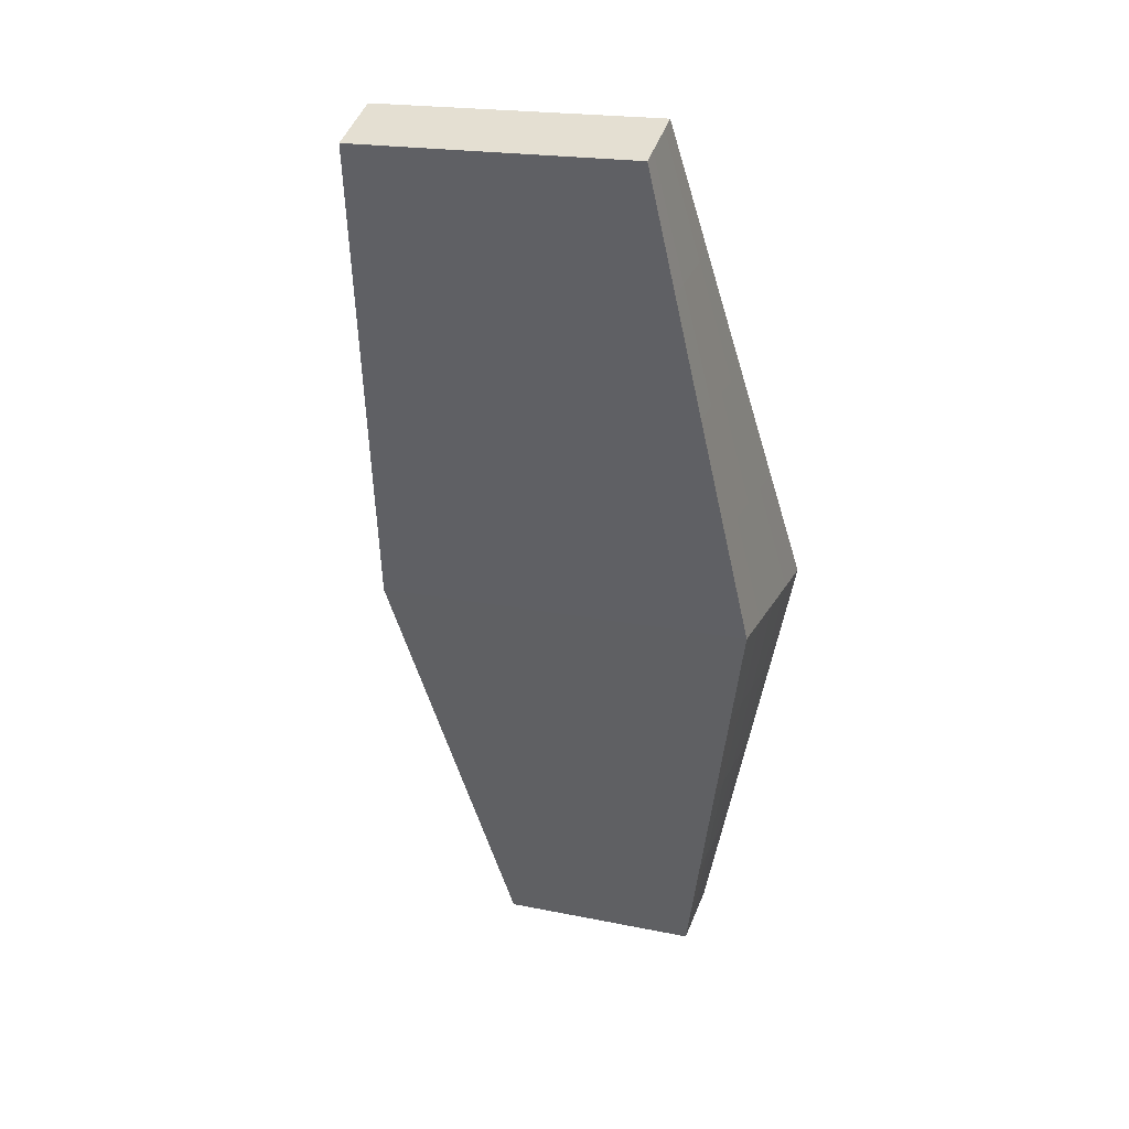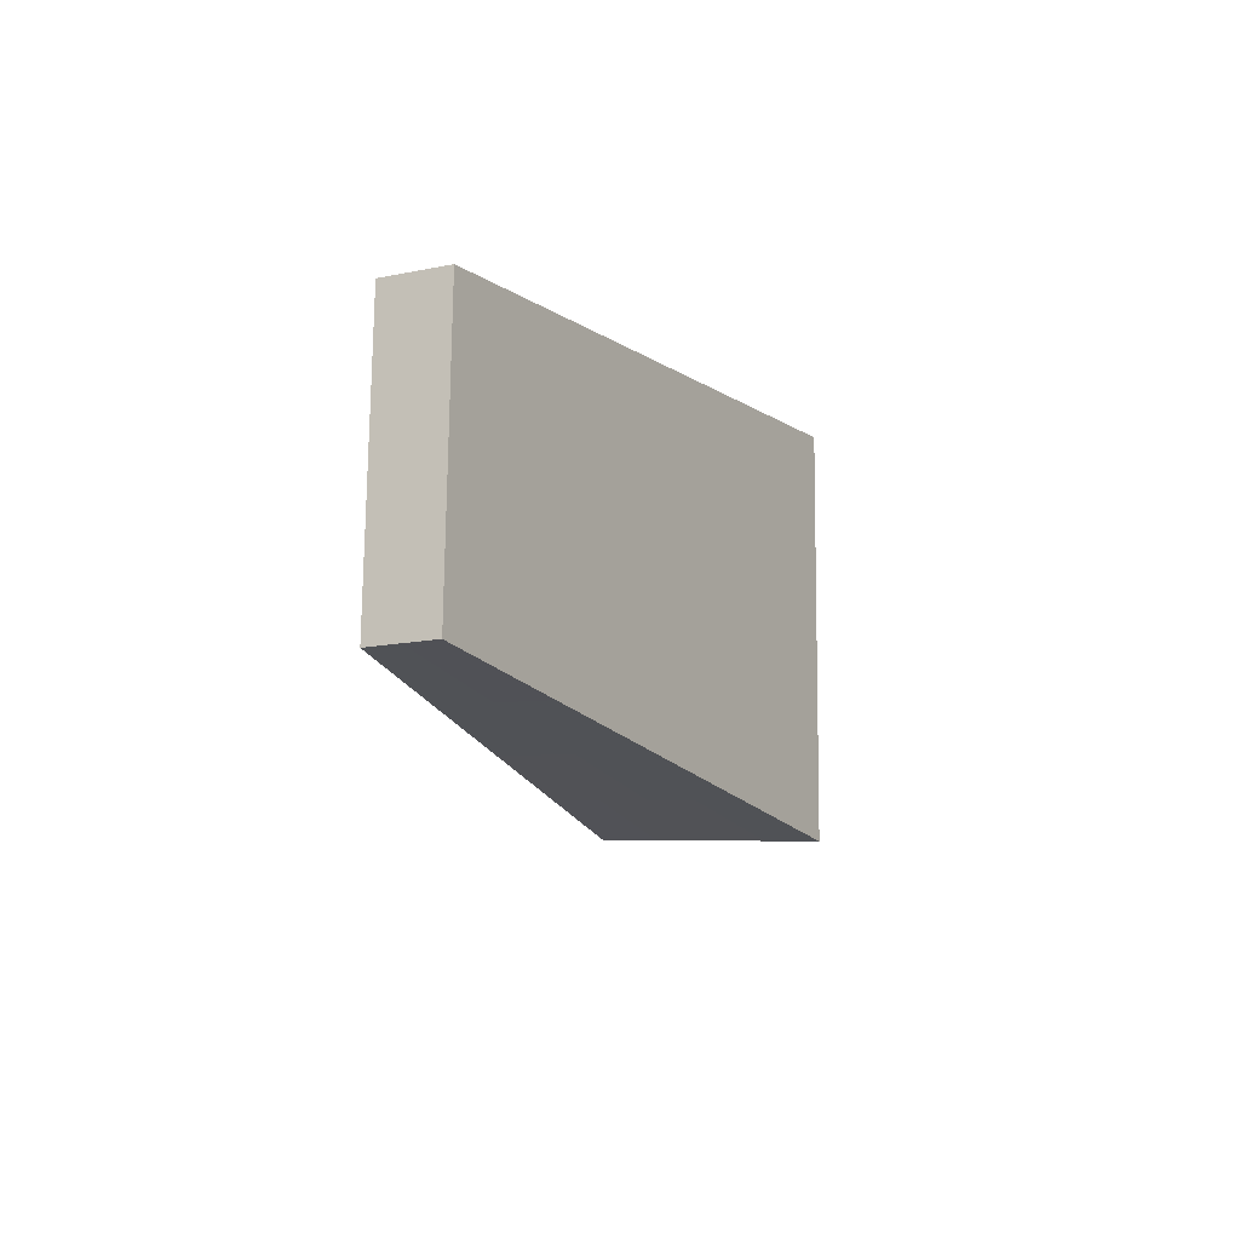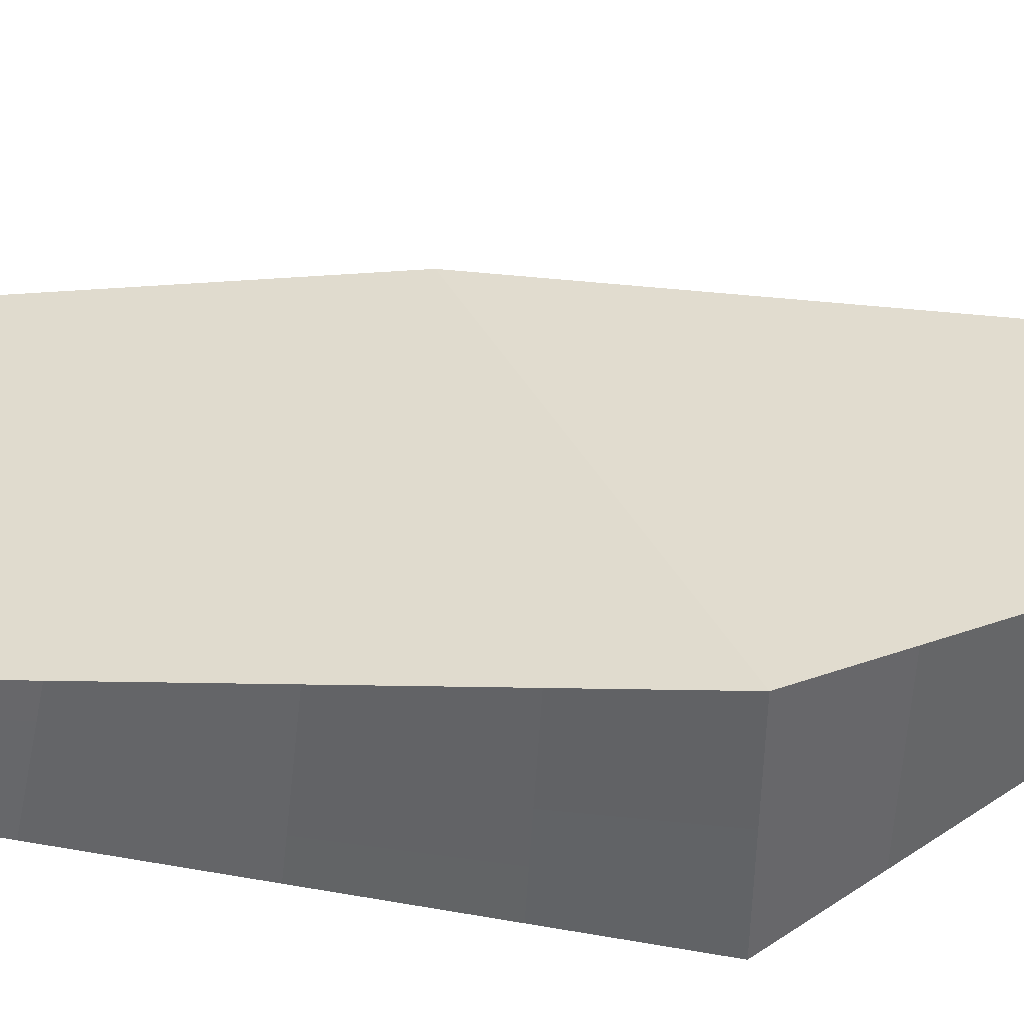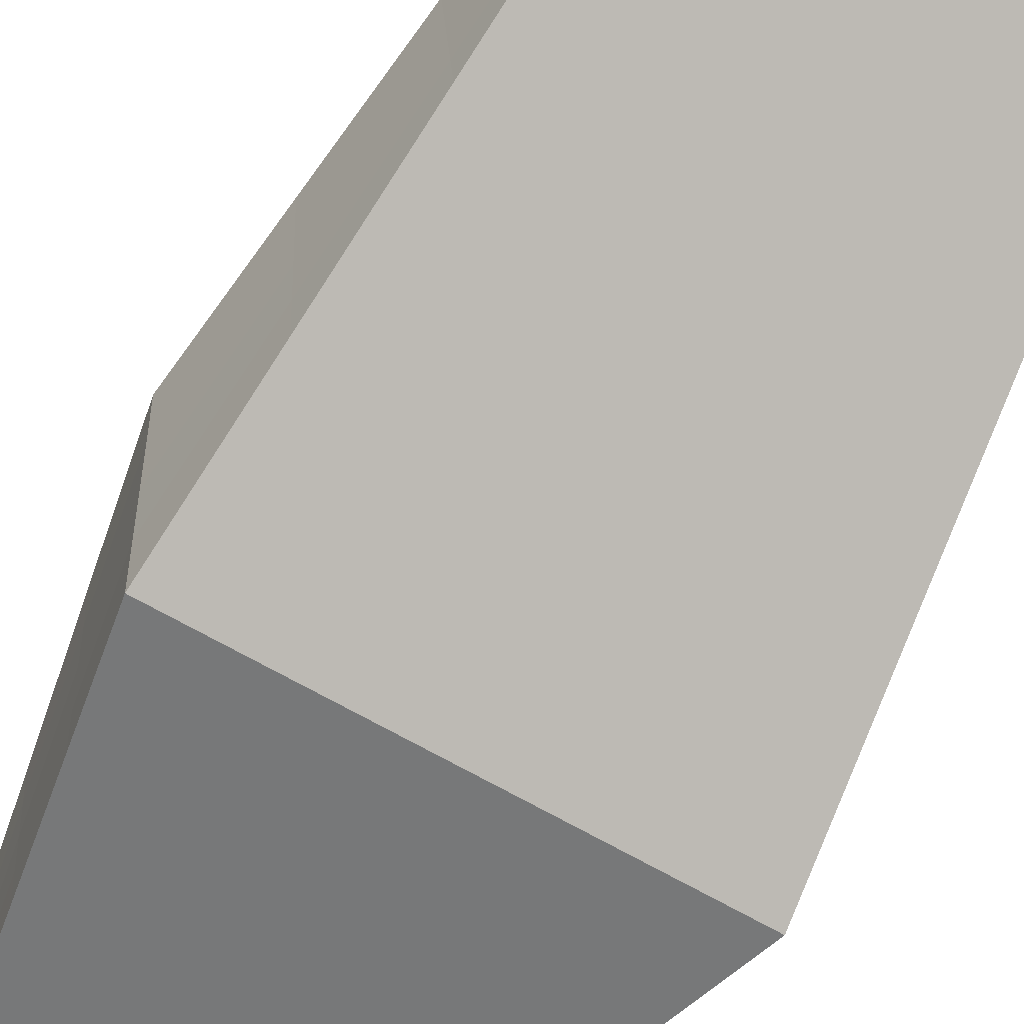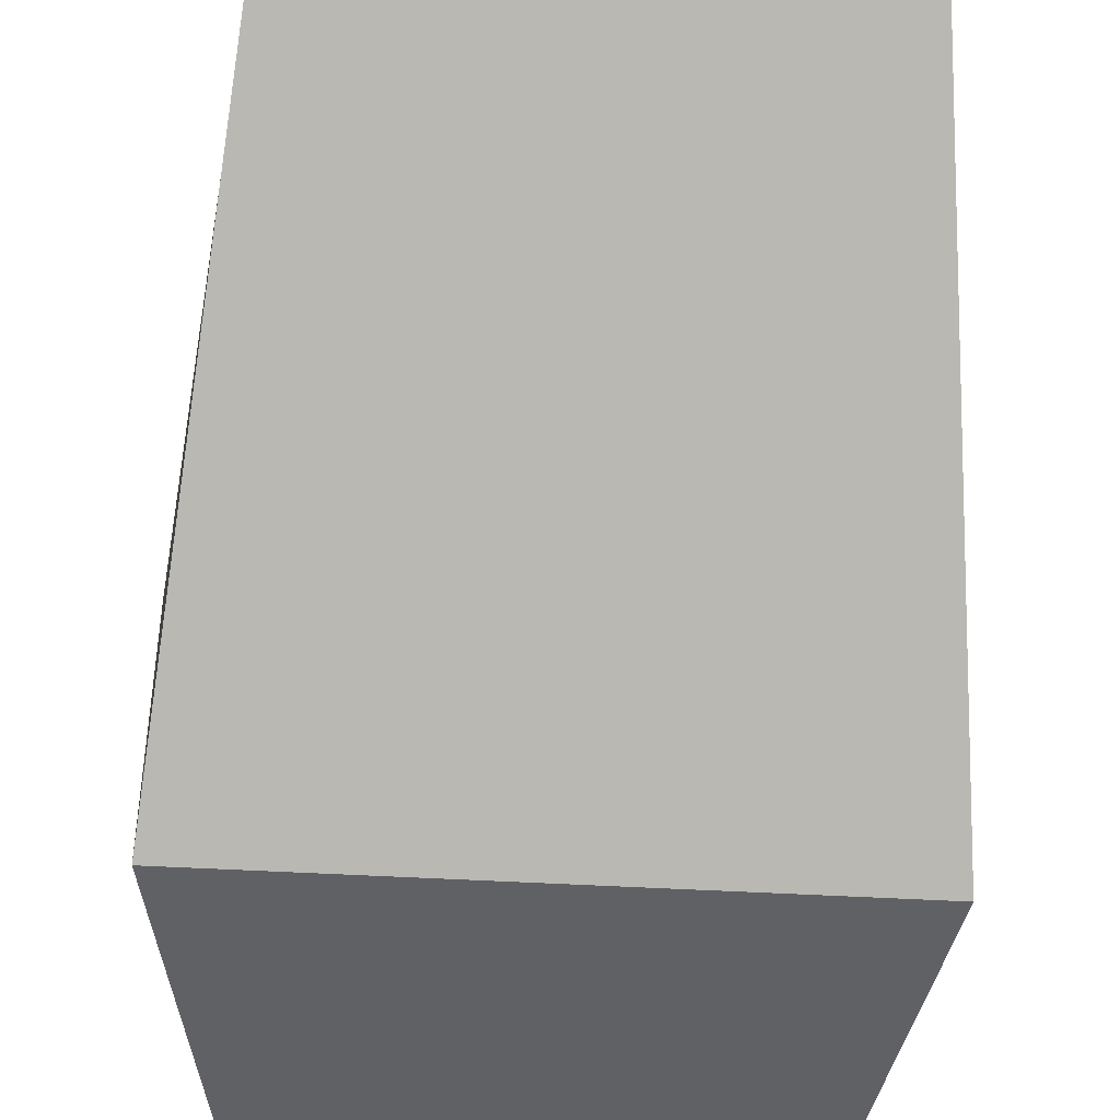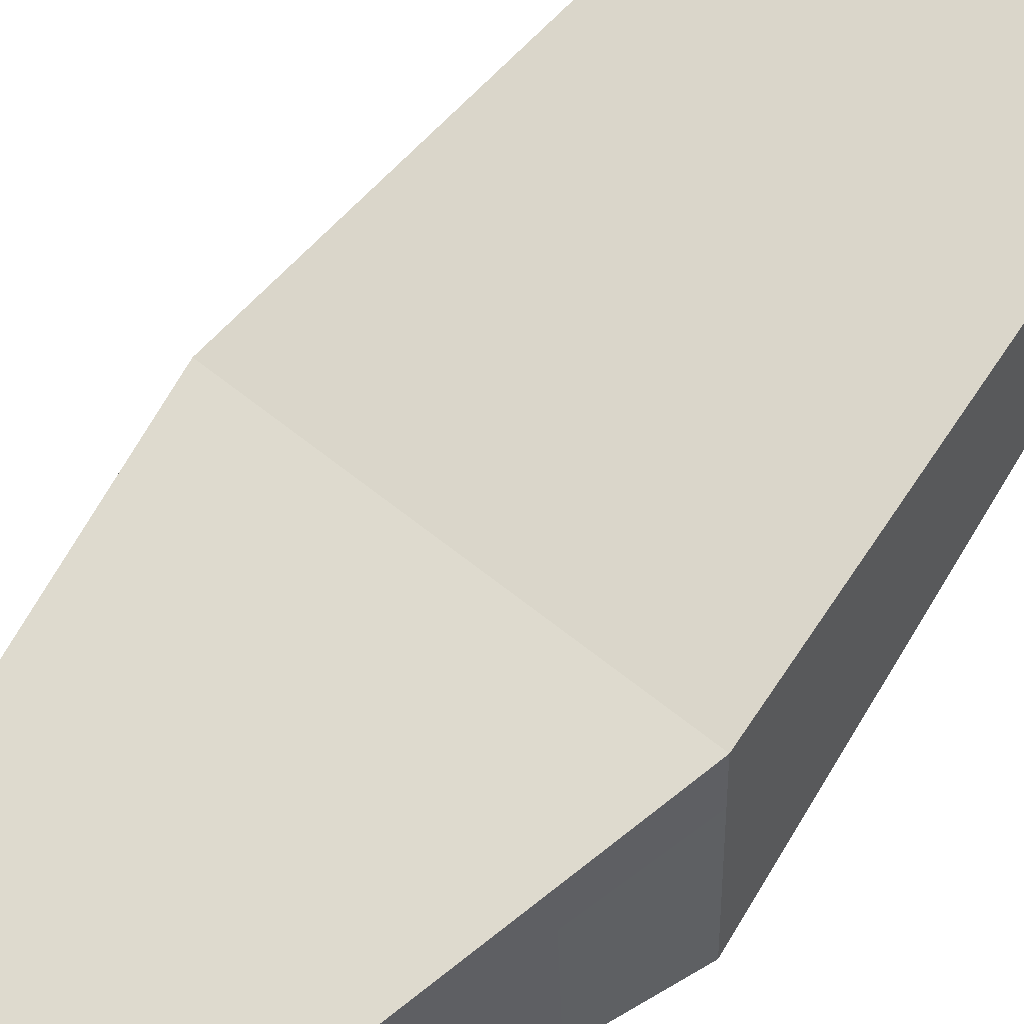
<metadata>
{"format":"obj","ext":"obj","renderer":"f3d","projection":"perspective","resolution":1024,"background":"white","views":[{"elev":20.1,"azim":20.5,"up":"+Y"},{"elev":74.7,"azim":90.6,"up":"+Y"},{"elev":41.0,"azim":-116.4,"up":"+Z"},{"elev":-58.1,"azim":147.4,"up":"+Z"},{"elev":-51.1,"azim":176.6,"up":"+Z"},{"elev":51.1,"azim":43.0,"up":"+Z"}]}
</metadata>
<code>
o fork_collision.002
v -0.007004 0.03882 0.004624
v -0.009665 0.1002 0.02455
v -0.007004 0.04015 -0
v -0.009665 0.102 0.02043
v 0.007004 0.03882 0.004624
v 0.009665 0.1002 0.02455
v 0.007004 0.04015 -0
v 0.009665 0.102 0.02043
v -0.01325 0.06716 0.01301
v -0.01325 0.06741 -0.000406
v 0.01325 0.06741 -0.000406
v 0.01325 0.06716 0.01301
v -0.007004 0.03982 0.001156
v -0.007004 0.03949 0.002312
v -0.007004 0.03916 0.003468
v -0.01235 0.07541 0.01589
v -0.01146 0.08367 0.01878
v -0.01056 0.09192 0.02166
v -0.009665 0.1006 0.02352
v -0.009665 0.1011 0.02249
v -0.009665 0.1016 0.02146
v -0.01169 0.0606 -0.000305
v -0.01013 0.05378 -0.000203
v -0.008566 0.04697 -0.000102
v 0.003502 0.04015 -0
v -0 0.04015 -0
v -0.003502 0.04015 -0
v -0.004833 0.102 0.02043
v 0 0.102 0.02043
v 0.004833 0.102 0.02043
v 0.01169 0.0606 -0.000305
v 0.01013 0.05378 -0.000203
v 0.008566 0.04697 -0.000102
v 0.007004 0.03916 0.003468
v 0.007004 0.03949 0.002312
v 0.007004 0.03982 0.001156
v 0.009665 0.1016 0.02146
v 0.009665 0.1011 0.02249
v 0.009665 0.1006 0.02352
v 0.01169 0.06008 0.01091
v 0.01013 0.05299 0.008815
v 0.008566 0.04591 0.006719
v -0.003502 0.03882 0.004624
v -0 0.03882 0.004624
v 0.003502 0.03882 0.004624
v 0.004833 0.1002 0.02455
v 0 0.1002 0.02455
v -0.004833 0.1002 0.02455
v -0.008566 0.04591 0.006719
v -0.01013 0.05299 0.008815
v -0.01169 0.06008 0.01091
v -0.01056 0.09336 0.01523
v -0.01146 0.08471 0.01001
v -0.01235 0.07606 0.004804
v 0.01056 0.09336 0.01523
v 0.01146 0.08471 0.01001
v 0.01235 0.07606 0.004804
v 0.01056 0.09192 0.02166
v 0.01146 0.08367 0.01878
v 0.01235 0.07541 0.01589
v 0.006626 0.06716 0.01301
v 0 0.06716 0.01301
v -0.006626 0.06716 0.01301
v 0.01325 0.06735 0.002947
v 0.01325 0.06729 0.0063
v 0.01325 0.06722 0.009653
v -0.006626 0.06741 -0.000406
v 0 0.06741 -0.000406
v 0.006626 0.06741 -0.000406
v -0.01325 0.06722 0.009653
v -0.01325 0.06729 0.0063
v -0.01325 0.06735 0.002947
v -0.01235 0.07558 0.01312
v -0.01146 0.08393 0.01658
v -0.01056 0.09228 0.02005
v -0.01235 0.07574 0.01035
v -0.01146 0.08419 0.01439
v -0.01056 0.09264 0.01844
v -0.01235 0.0759 0.007576
v -0.01146 0.08445 0.01221
v -0.01056 0.093 0.01683
v -0.006178 0.07606 0.004804
v -0.005729 0.08471 0.01001
v -0.005281 0.09336 0.01523
v 0 0.07606 0.004804
v 0 0.08471 0.01001
v 0 0.09336 0.01523
v 0.006178 0.07606 0.004804
v 0.005729 0.08471 0.01001
v 0.005281 0.09336 0.01523
v 0.01235 0.0759 0.007576
v 0.01146 0.08445 0.01221
v 0.01056 0.093 0.01683
v 0.01235 0.07574 0.01035
v 0.01146 0.08419 0.01439
v 0.01056 0.09264 0.01844
v 0.01235 0.07558 0.01312
v 0.01146 0.08393 0.01658
v 0.01056 0.09228 0.02005
v 0.006178 0.07541 0.01589
v 0.005729 0.08367 0.01878
v 0.005281 0.09192 0.02166
v -0 0.07541 0.01589
v -0 0.08367 0.01878
v -0 0.09192 0.02166
v -0.006178 0.07541 0.01589
v -0.005729 0.08367 0.01878
v -0.005281 0.09192 0.02166
v -0.003502 0.03982 0.001156
v -0 0.03982 0.001156
v 0.003502 0.03982 0.001156
v -0.003502 0.03949 0.002312
v -0 0.03949 0.002312
v 0.003502 0.03949 0.002312
v -0.003502 0.03916 0.003468
v -0 0.03916 0.003468
v 0.003502 0.03916 0.003468
v 0.004833 0.1016 0.02146
v 0 0.1016 0.02146
v -0.004833 0.1016 0.02146
v 0.004833 0.1011 0.02249
v 0 0.1011 0.02249
v -0.004833 0.1011 0.02249
v 0.004833 0.1006 0.02352
v 0 0.1006 0.02352
v -0.004833 0.1006 0.02352
v 0.004283 0.04591 0.006719
v 0.005064 0.05299 0.008815
v 0.005845 0.06008 0.01091
v -0 0.04591 0.006719
v 0 0.05299 0.008815
v 0 0.06008 0.01091
v -0.004283 0.04591 0.006719
v -0.005064 0.05299 0.008815
v -0.005845 0.06008 0.01091
v 0.008566 0.0467 0.001604
v 0.01013 0.05358 0.002051
v 0.01169 0.06047 0.002499
v 0.008566 0.04644 0.003309
v 0.01013 0.05339 0.004306
v 0.01169 0.06034 0.005303
v 0.008566 0.04617 0.005014
v 0.01013 0.05319 0.00656
v 0.01169 0.06021 0.008107
v -0.004283 0.04697 -0.000102
v -0.005064 0.05378 -0.000203
v -0.005845 0.0606 -0.000305
v -0 0.04697 -0.000102
v 0 0.05378 -0.000203
v -0 0.0606 -0.000305
v 0.004283 0.04697 -0.000102
v 0.005064 0.05378 -0.000203
v 0.005845 0.0606 -0.000305
v -0.008566 0.04617 0.005014
v -0.01013 0.05319 0.00656
v -0.01169 0.06021 0.008107
v -0.008566 0.04644 0.003309
v -0.01013 0.05339 0.004306
v -0.01169 0.06034 0.005303
v -0.008566 0.0467 0.001604
v -0.01013 0.05358 0.002051
v -0.01169 0.06047 0.002499
f 73 74 77 76
f 74 75 78 77
f 76 77 80 79
f 77 78 81 80
f 9 16 73 70
f 16 17 74 73
f 17 18 75 74
f 18 2 19 75
f 75 19 20 78
f 78 20 21 81
f 81 21 4 52
f 80 81 52 53
f 79 80 53 54
f 72 79 54 10
f 71 76 79 72
f 70 73 76 71
f 82 83 86 85
f 83 84 87 86
f 85 86 89 88
f 86 87 90 89
f 10 54 82 67
f 54 53 83 82
f 53 52 84 83
f 52 4 28 84
f 84 28 29 87
f 87 29 30 90
f 90 30 8 55
f 89 90 55 56
f 88 89 56 57
f 69 88 57 11
f 68 85 88 69
f 67 82 85 68
f 91 92 95 94
f 92 93 96 95
f 94 95 98 97
f 95 96 99 98
f 11 57 91 64
f 57 56 92 91
f 56 55 93 92
f 55 8 37 93
f 93 37 38 96
f 96 38 39 99
f 99 39 6 58
f 98 99 58 59
f 97 98 59 60
f 66 97 60 12
f 65 94 97 66
f 64 91 94 65
f 100 101 104 103
f 101 102 105 104
f 103 104 107 106
f 104 105 108 107
f 12 60 100 61
f 60 59 101 100
f 59 58 102 101
f 58 6 46 102
f 102 46 47 105
f 105 47 48 108
f 108 48 2 18
f 107 108 18 17
f 106 107 17 16
f 63 106 16 9
f 62 103 106 63
f 61 100 103 62
f 109 110 113 112
f 110 111 114 113
f 112 113 116 115
f 113 114 117 116
f 3 27 109 13
f 27 26 110 109
f 26 25 111 110
f 25 7 36 111
f 111 36 35 114
f 114 35 34 117
f 117 34 5 45
f 116 117 45 44
f 115 116 44 43
f 15 115 43 1
f 14 112 115 15
f 13 109 112 14
f 118 119 122 121
f 119 120 123 122
f 121 122 125 124
f 122 123 126 125
f 8 30 118 37
f 30 29 119 118
f 29 28 120 119
f 28 4 21 120
f 120 21 20 123
f 123 20 19 126
f 126 19 2 48
f 125 126 48 47
f 124 125 47 46
f 39 124 46 6
f 38 121 124 39
f 37 118 121 38
f 127 128 131 130
f 128 129 132 131
f 130 131 134 133
f 131 132 135 134
f 5 42 127 45
f 42 41 128 127
f 41 40 129 128
f 40 12 61 129
f 129 61 62 132
f 132 62 63 135
f 135 63 9 51
f 134 135 51 50
f 133 134 50 49
f 43 133 49 1
f 44 130 133 43
f 45 127 130 44
f 136 137 140 139
f 137 138 141 140
f 139 140 143 142
f 140 141 144 143
f 7 33 136 36
f 33 32 137 136
f 32 31 138 137
f 31 11 64 138
f 138 64 65 141
f 141 65 66 144
f 144 66 12 40
f 143 144 40 41
f 142 143 41 42
f 34 142 42 5
f 35 139 142 34
f 36 136 139 35
f 145 146 149 148
f 146 147 150 149
f 148 149 152 151
f 149 150 153 152
f 3 24 145 27
f 24 23 146 145
f 23 22 147 146
f 22 10 67 147
f 147 67 68 150
f 150 68 69 153
f 153 69 11 31
f 152 153 31 32
f 151 152 32 33
f 25 151 33 7
f 26 148 151 25
f 27 145 148 26
f 154 155 158 157
f 155 156 159 158
f 157 158 161 160
f 158 159 162 161
f 1 49 154 15
f 49 50 155 154
f 50 51 156 155
f 51 9 70 156
f 156 70 71 159
f 159 71 72 162
f 162 72 10 22
f 161 162 22 23
f 160 161 23 24
f 13 160 24 3
f 14 157 160 13
f 15 154 157 14

</code>
